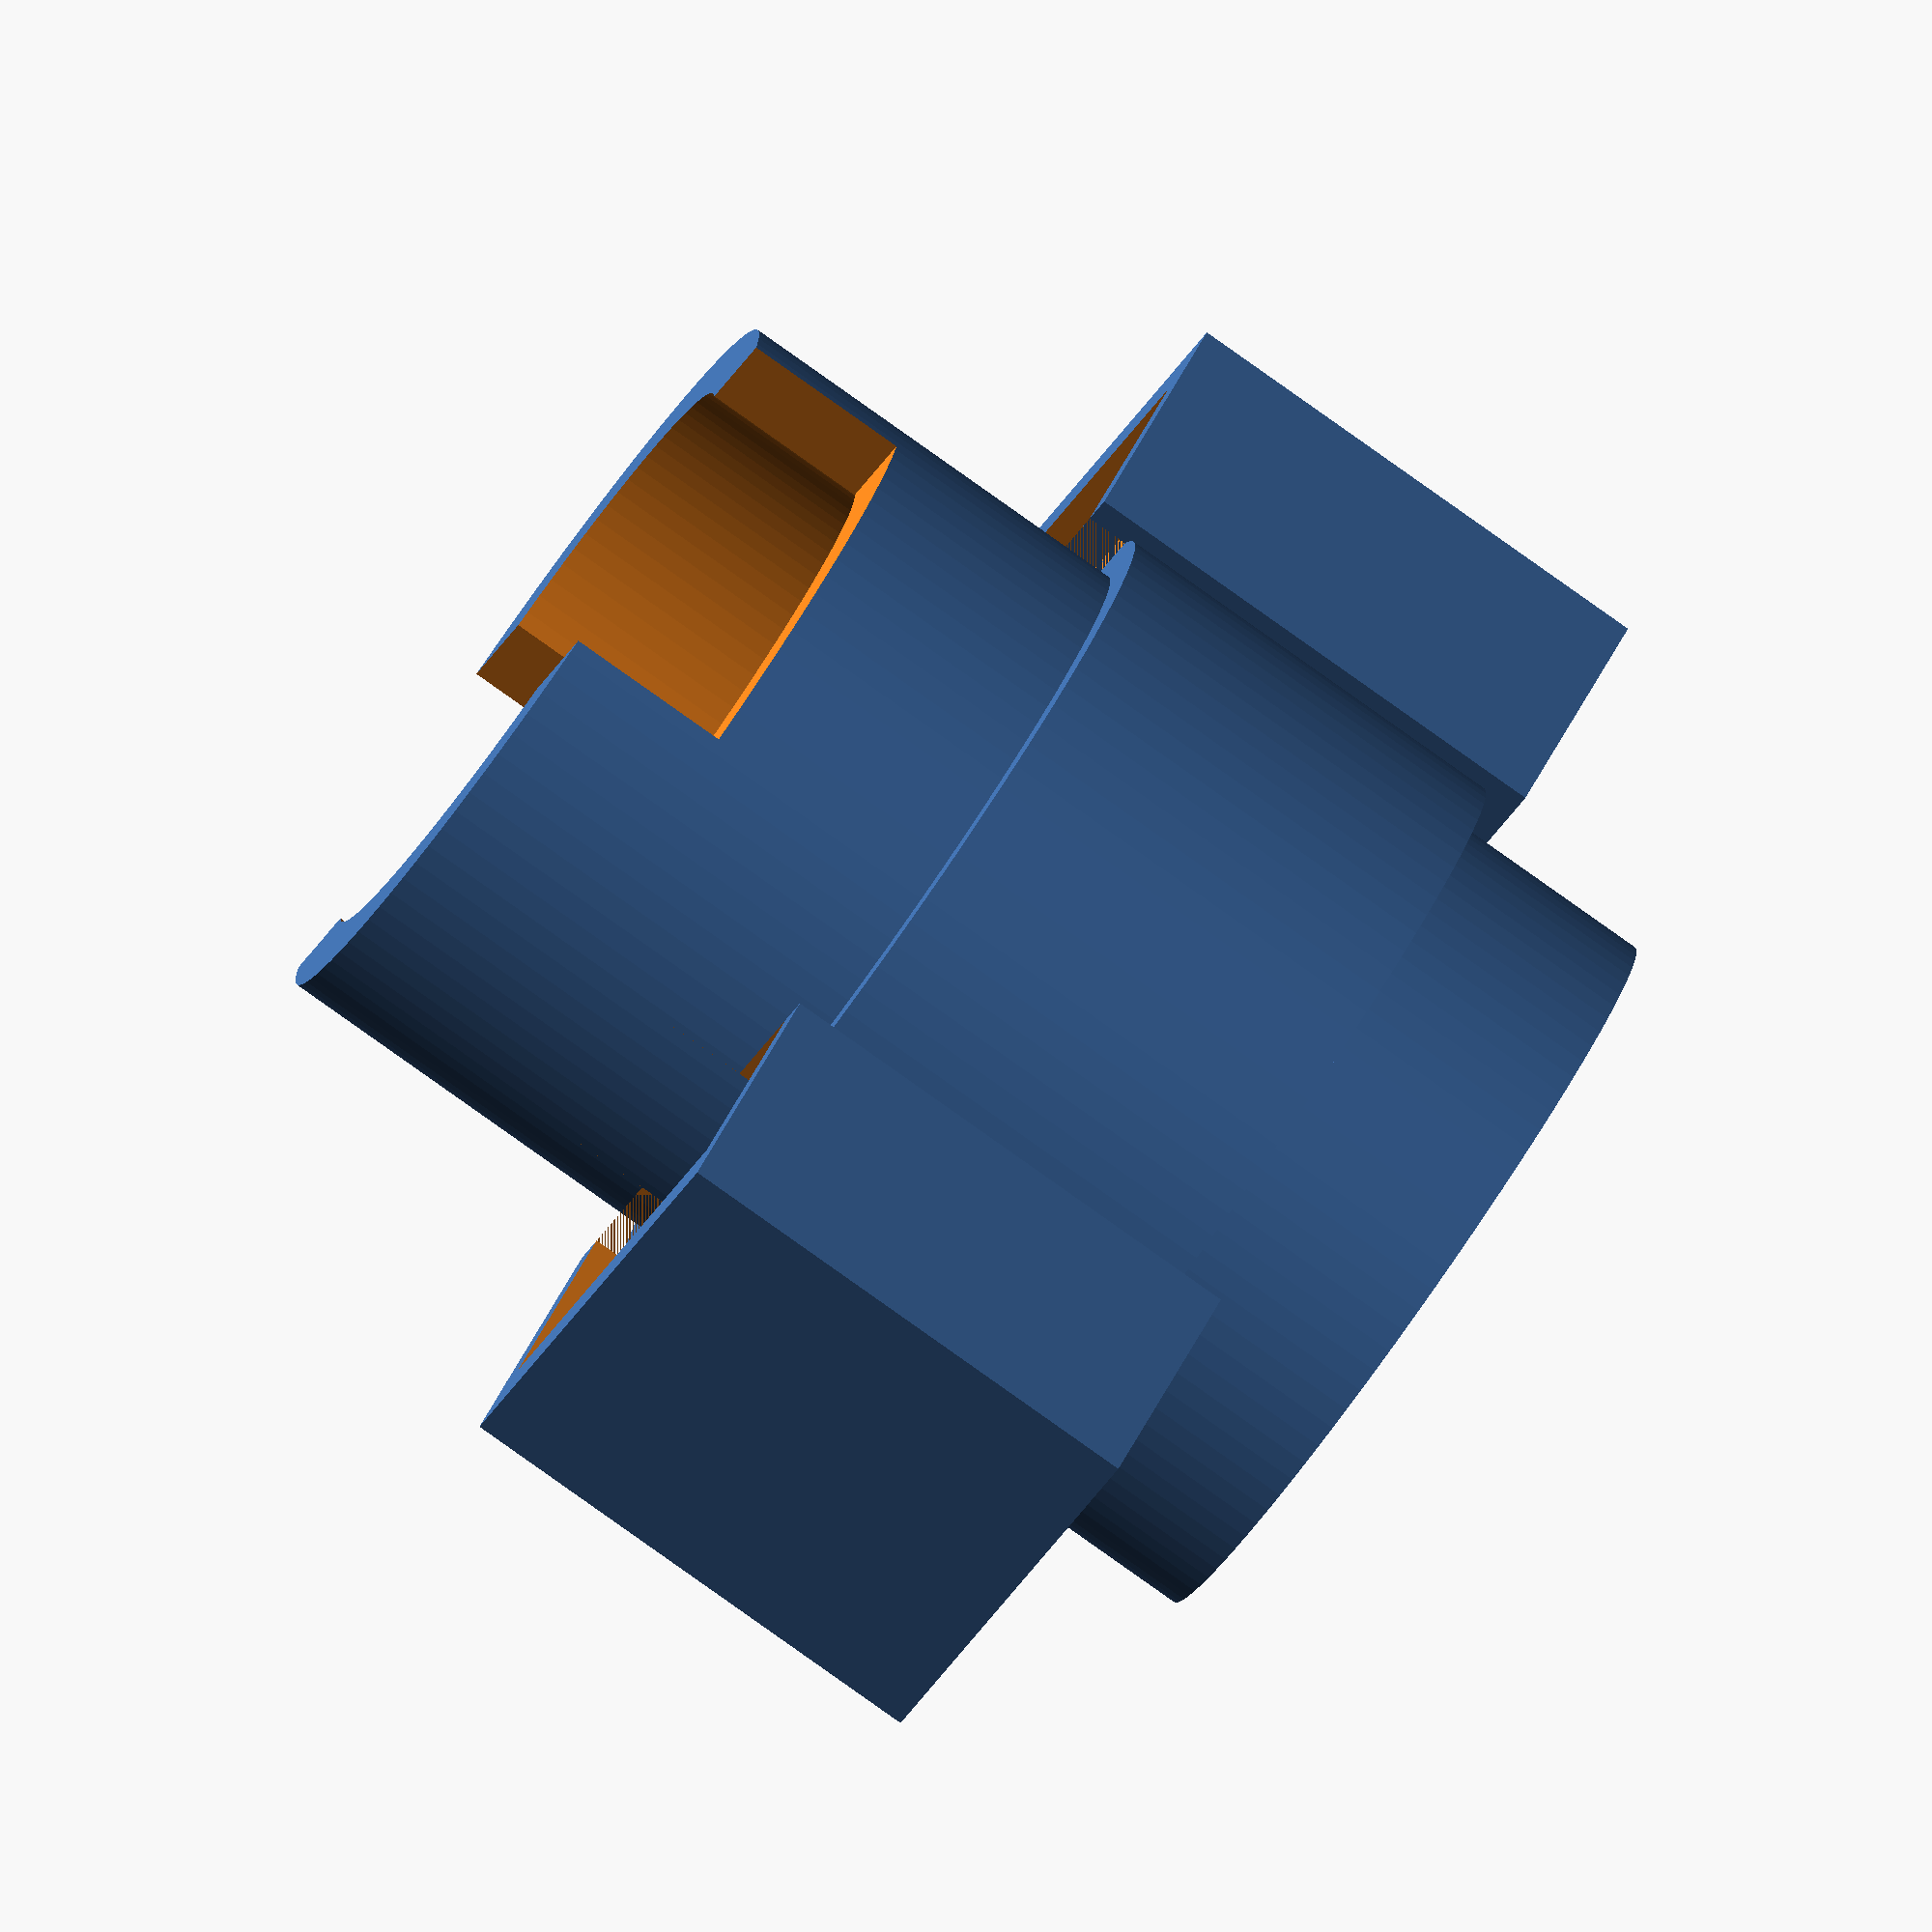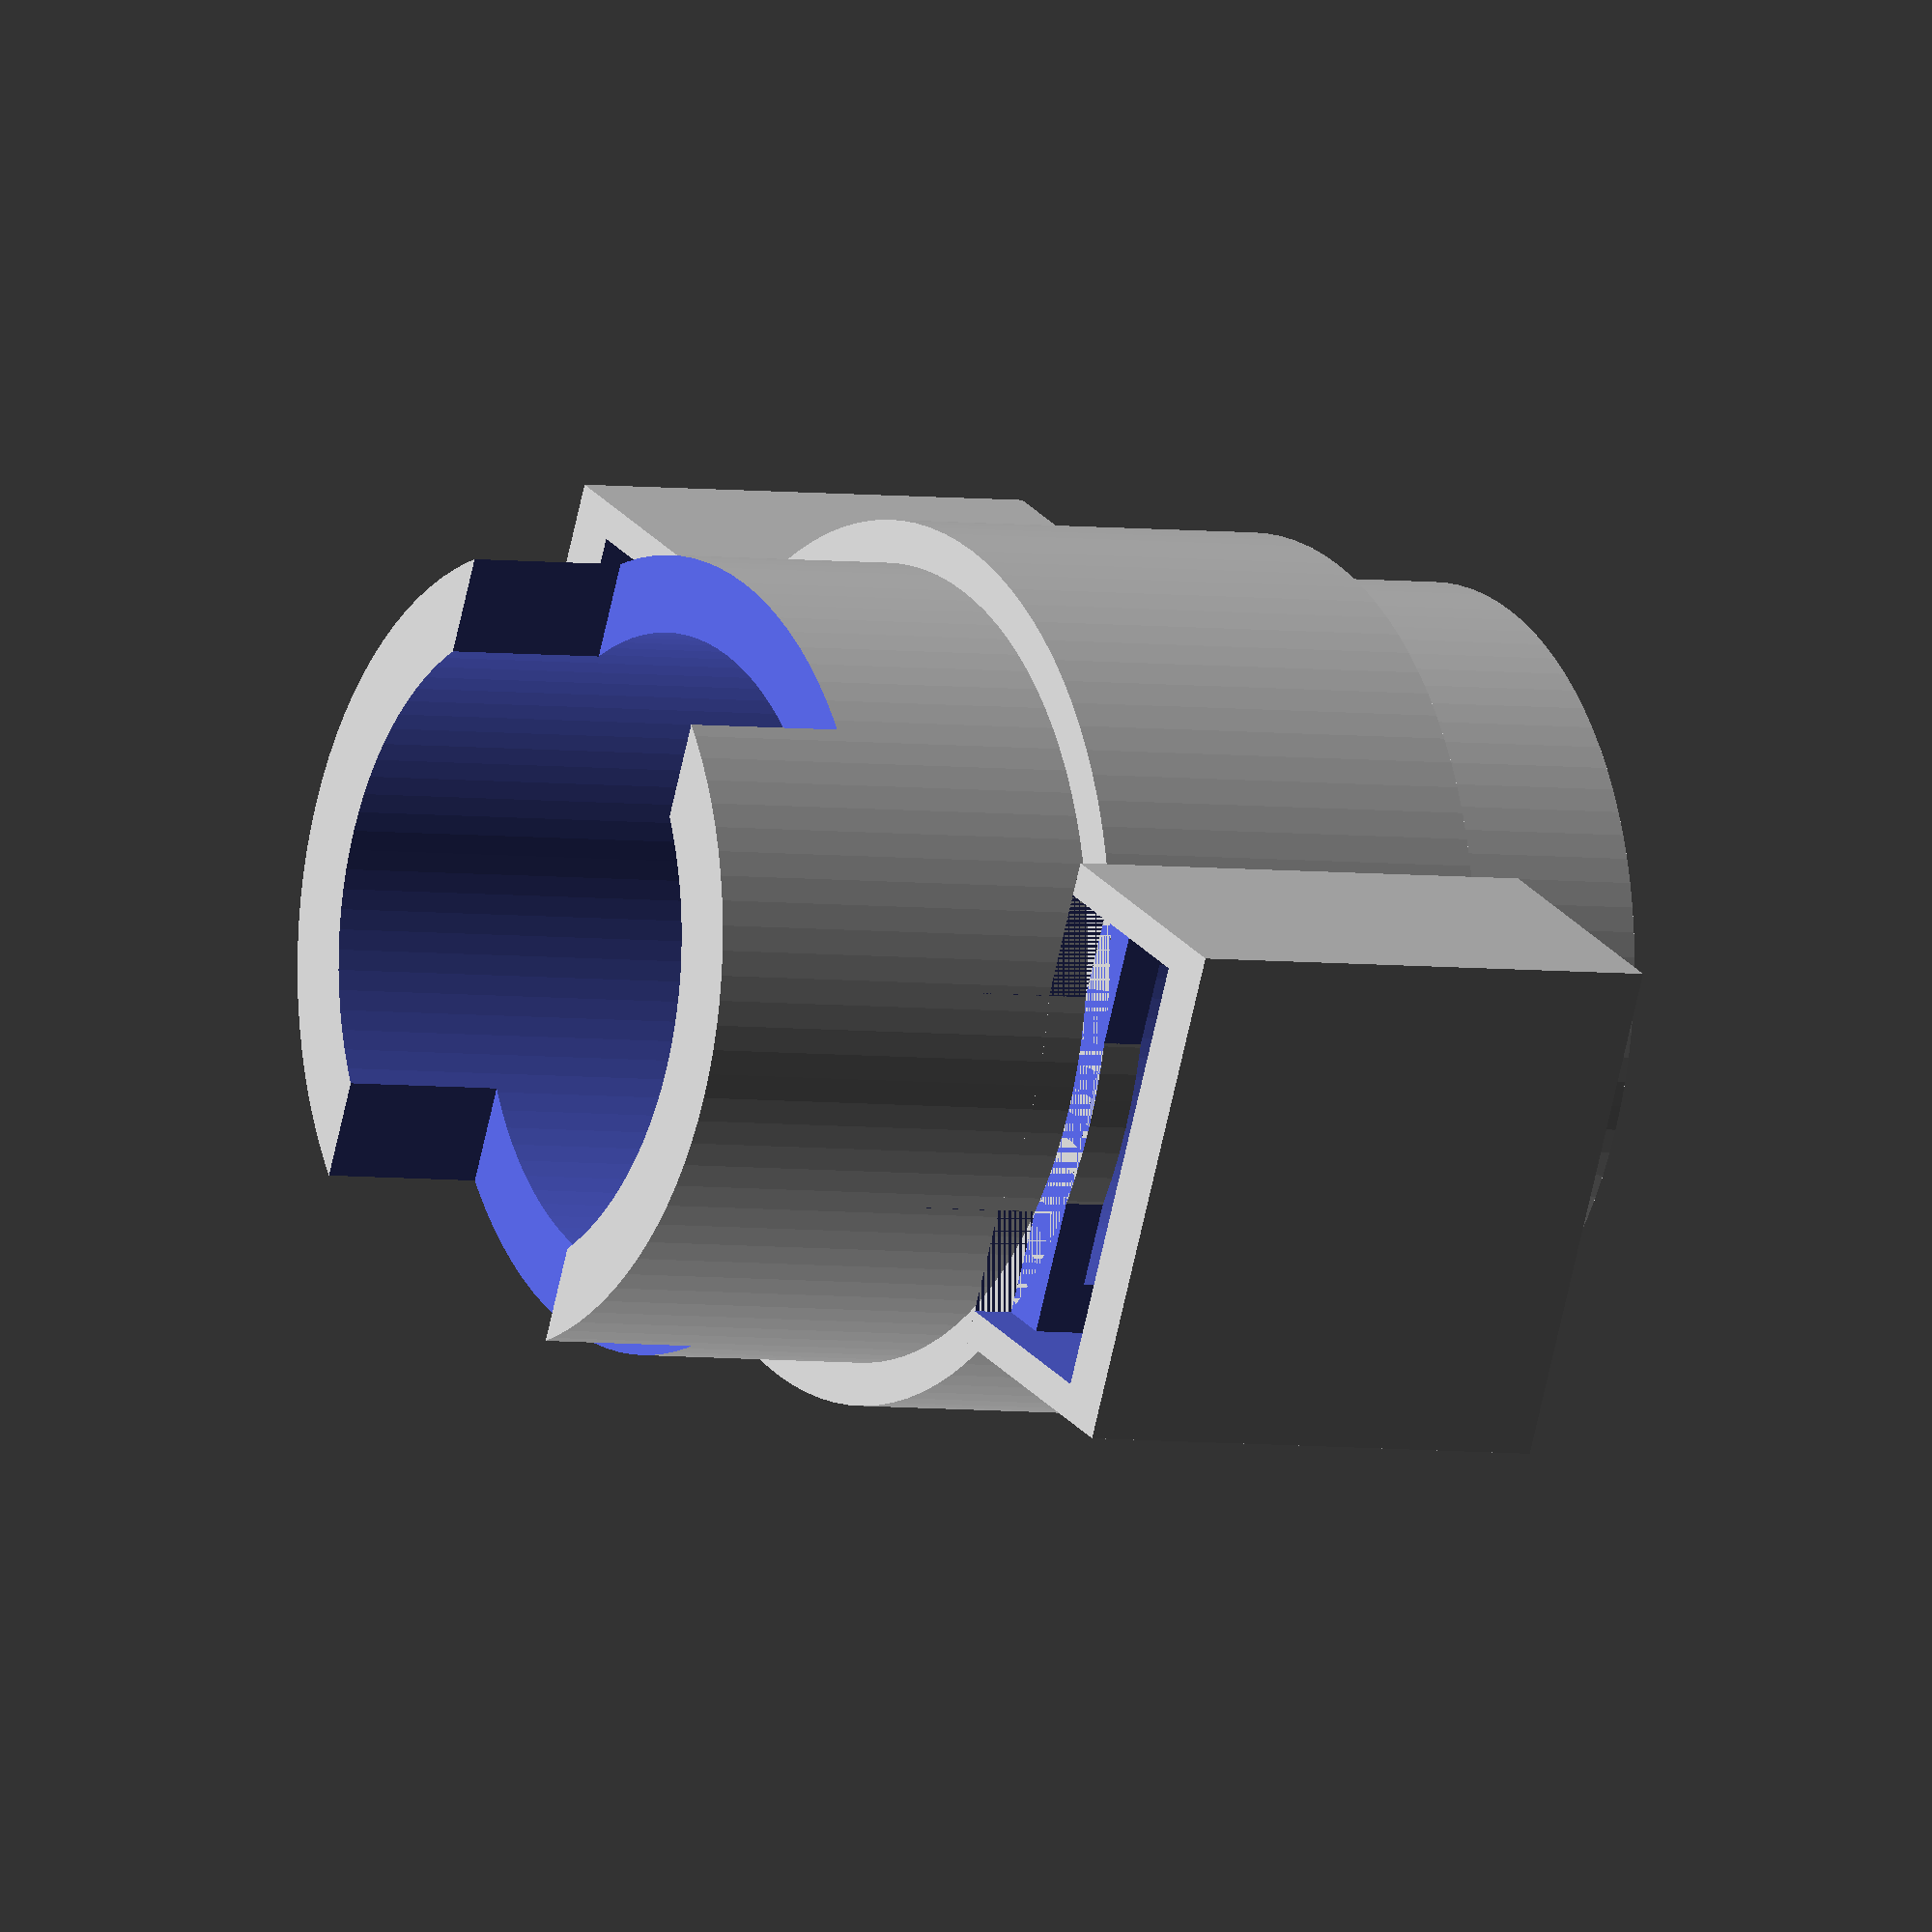
<openscad>
print_error = 0.2;


magnet_width = 10;
magnet_height = 10;
magnet_thickness = 1;

// motor1 (серия F130, F280)
//box(core_radius=7, rod_radius=1, print_error=print_error);
//lid(core_radius=7, rod_radius=1, print_error=print_error);

// motor2 (вырезали сами чуть побольше)
box(core_radius=7.3, rod_radius=1, print_error=print_error);
//lid(core_radius=7.3, rod_radius=1, print_error=print_error);
//collector(rod_radius=1, print_error=print_error);
//collector_fix(print_error=print_error);
//collector_lid(rod_radius=1, print_error=print_error);
//bottom_fix(rod_radius=1, print_error=print_error);

// остальное
//brush_box();

/**
 * Корпус.
 */
module box(core_radius=7, rod_radius=1, print_error=0) {
  difference() {
    union() {
      difference() {
        union() {
          // главный обод - стенка толщиной 3мм
          cylinder(r=core_radius+3, h=10, $fn=100);

          // выступающий обод, чтобы одеть крышку
          translate([0,0,-5]) cylinder(r=core_radius+2, h=21+4, $fn=100);
        }
        // вычесть внутренний цилиндр под сердечник мотора
        translate([0,0,-3]) cylinder(r=core_radius+print_error, h=24, $fn=100);
        // дырка под вал мотора в нижней стенке
        translate([0,0,-6]) cylinder(r=rod_radius+print_error, h=4, $fn=100);
      }

      // блок для магнита 1
      /*translate([-6,8,0]) difference() {
       cube([12, 8, 10]);
       translate([2, 2, 2]) cube([12-4, 8-2+1, 10-4]);
      }*/
      // блок для магнита 2
      /*mirror([0, -1, 0]) translate([-6,8,0]) difference() {
       cube([12, 8, 10]);
       translate([2, 2, 2]) cube([12-4, 8-2+1, 10-4]);
      } */

      // ребилд из старых моторов 
      /*translate([-8,7.3,0]) difference() {
       cube([16, 7, 10]);
       translate([1, 1, 1]) cube([14, 5, 10]);
      }*/
      // ребилд из старых моторов 
      /*mirror([0, -1, 0]) translate([-8,7.3,0]) difference() {
       cube([16, 7, 10]);
       translate([1, 1, 1]) cube([14, 5, 10]);
      }*/

      // магниты параллелепипеды 10x10x1
      // магнит 1
      translate([-6, 8.9, -1]) difference() {
       cube([12, 6, 12]);
       
       // магнит
       translate([1-print_error, 1+print_error, 1]) 
         cube([10+print_error*2, 3+print_error*2, 12]);

       // небольшой паз для крышки
       translate([1-print_error, 0, 11]) 
         cube([10+print_error*2, 2, 3]);
      }
 
      // магнит 2
      mirror([0, -1, 0]) 
         translate([-6, 8.9, -1]) difference() {
       cube([12, 6, 12]);
       
       // магнит
       translate([1-print_error, 1+print_error, 1]) 
         cube([10+print_error*2, 3+print_error*2, 12]);

       // небольшой паз для крышки
       translate([1-print_error, 0, 11]) 
         cube([10+print_error*2, 2, 3]);
      }
      
    }

    // окошки для магнитов
    translate([-4, -11, 1]) cube([8, 22, 8]);


    // место блока для щеток и контактных скоб
    translate([5, -5-print_error, 21-5]) cube([5, 10+print_error*2, 5]);
    mirror([-1, 0, 0]) translate([5, -5-print_error, 21-5]) cube([5, 10+print_error*2, 5]);
  }
}

/**
 * Крышка с щетками.
 */
module lid(core_radius=7, rod_radius=1, print_error=0) {
  difference() {
    union() {
      // главный цилиндр
      cylinder(r=core_radius+3.5, h=12, $fn=100);

      // закрывашки для магнитов
      translate([-(magnet_width-print_error*2)/2, -(core_radius+6), 10]) 
        cube([magnet_width-print_error*2, (core_radius+6)*2, 2]);
    }

    // крышка одевается на выступающий обод (нижняя стенка 2мм)
    translate([0, 0, 2]) 
      cylinder(r=core_radius+2+0.1+print_error, h=12, $fn=100);

    // отверстие под вал мотора
    translate([0, 0, -1]) 
      cylinder(r=rod_radius+print_error, h=4, $fn=100);
 
    // освободить место для щеток и скоб
    translate([4, -5, 2]) cube([core_radius, 10, 12]);
    mirror([-1, 0, 0]) 
      translate([4, -5, 2]) cube([core_radius, 10, 12]);
  }


  // блок для щеток и контактных скоб
  translate([4, 0, 0]) brush_box();
  mirror([-1, 0, 0]) 
    translate([4, 0, 0]) brush_box();
}

/**
 * Блок для крепления щеток.
 */
module brush_box() {
  difference() {
    // блок для щеток и контактных скоб
    translate([0, -5, 0]) cube([6, 10, 6]);

    translate([-0.2, 2, 1]) brush_path();
    mirror([0, -1, 0]) 
      translate([-0.2, 2, 1]) brush_path();
  }
}

/**
 * Путь для щетки.
 */
module brush_path(height=10) {
  rotate([0, 0, -10]) cube([5.5, 0.5, height]);
  translate([5, -0.5, 0]) cube([0.5, 3, height]);
  translate([5, 2, 0]) cube([3, 0.5, height]);
}

/**
 * Коллектор.
 */
module collector(rod_radius=1, print_error=0) {
  difference() {
    union() {
      // основной цилиндр
      cylinder(r=2, h=9, $fn=100);
     
      // блок для ложа для щеток
      translate([0, 0, 4]) cylinder(r=2.5, h=5, $fn=100);
      // ступенька под щетками
      translate([0, 0, 2]) cylinder(r=3.5, h=2, $fn=100);

    }
    
    // вал мотора
    translate([0, 0, -1]) cylinder(r=rod_radius+print_error, h=11, $fn=100);

    // ложа для щеток
    for(a=[0, 120, 240]) {
      rotate([0, 0, a]) translate([-1.5, 1.5, 3]) cube([3, 5, 7]);
    }
  }
}

/**
 * Фиксируещее кольцо для контактов коллектора
 */
module collector_fix(print_error=0) {
  difference() {
    // как ступенька под щетками
    cylinder(r=3.5, h=2, $fn=100);

    // как блок для ложа для щеток
    translate([0, 0, -1]) cylinder(r=2.5+print_error, h=4, $fn=100);
  }
}

/**
 * Фиксирующая крышка для контактов коллектора
 */
module collector_lid(rod_radius=1, print_error=0) {
  difference() {
    // как ступенька под щетками
    cylinder(r=3.5, h=3, $fn=100);

    // как блок для ложа для щеток
    translate([0, 0, -1]) cylinder(r=2.5+print_error, h=3, $fn=100);

    // вал мотора
    translate([0, 0, -1]) cylinder(r=rod_radius+print_error, h=5, $fn=100);
  }
}

/**
 * Небольшое колечко снизу для фиксации якоря на нижней стенке корпуса.
 */ 
module bottom_fix(rod_radius=1, print_error=0) {
  difference() {
    // основной цилиндр
    cylinder(r=2.5, h=2, $fn=100);
    
    // вал мотора
    translate([0, 0, -1]) cylinder(r=rod_radius+print_error, h=4, $fn=100);
  }
}


</openscad>
<views>
elev=262.0 azim=43.3 roll=125.4 proj=o view=solid
elev=3.2 azim=294.4 roll=57.9 proj=o view=solid
</views>
